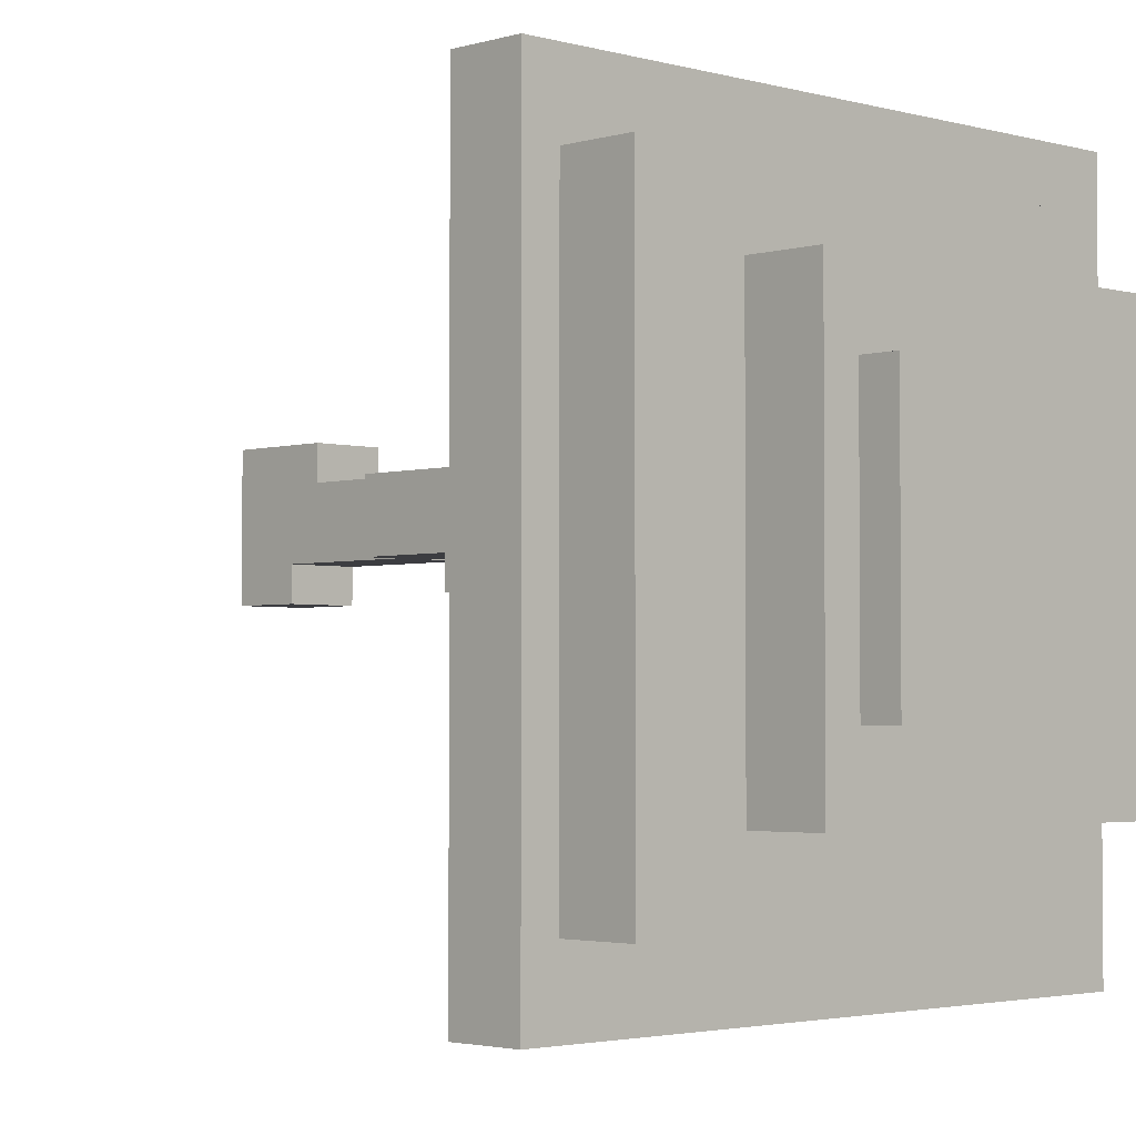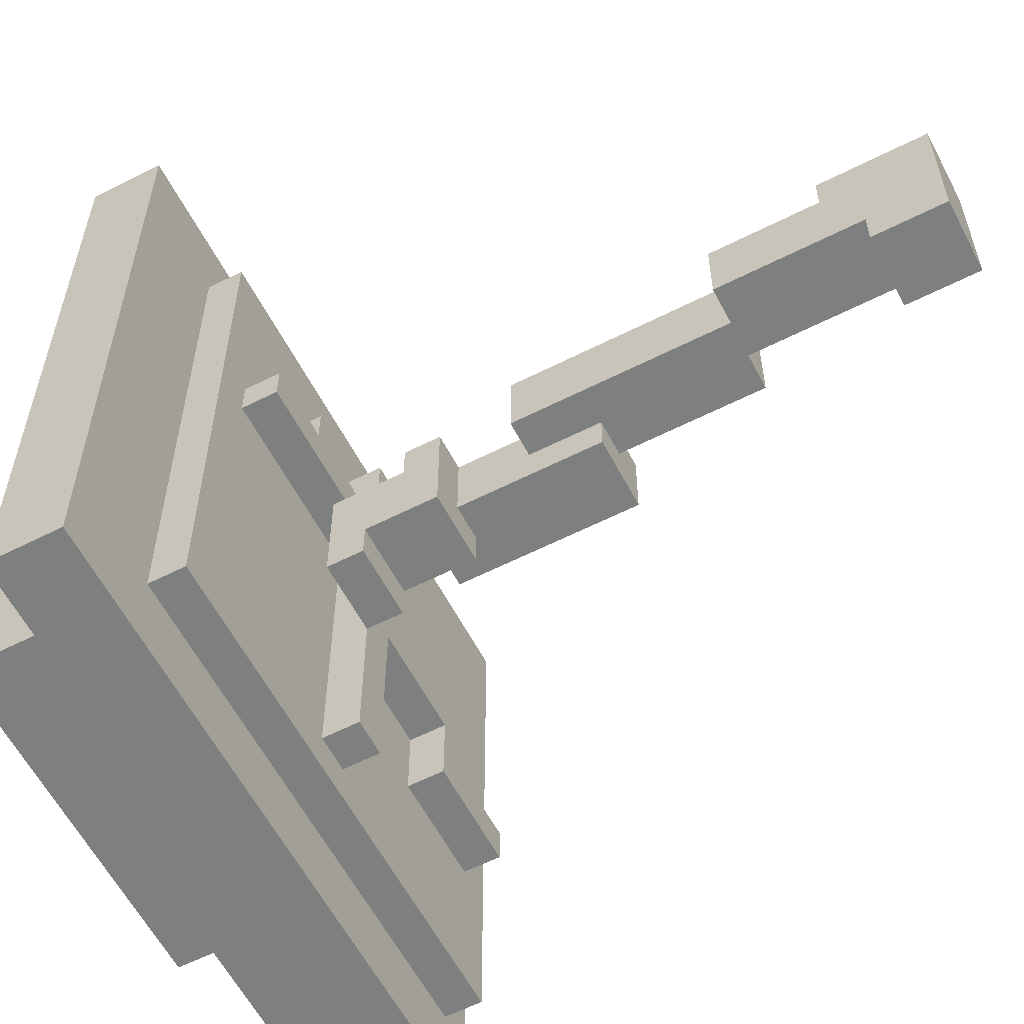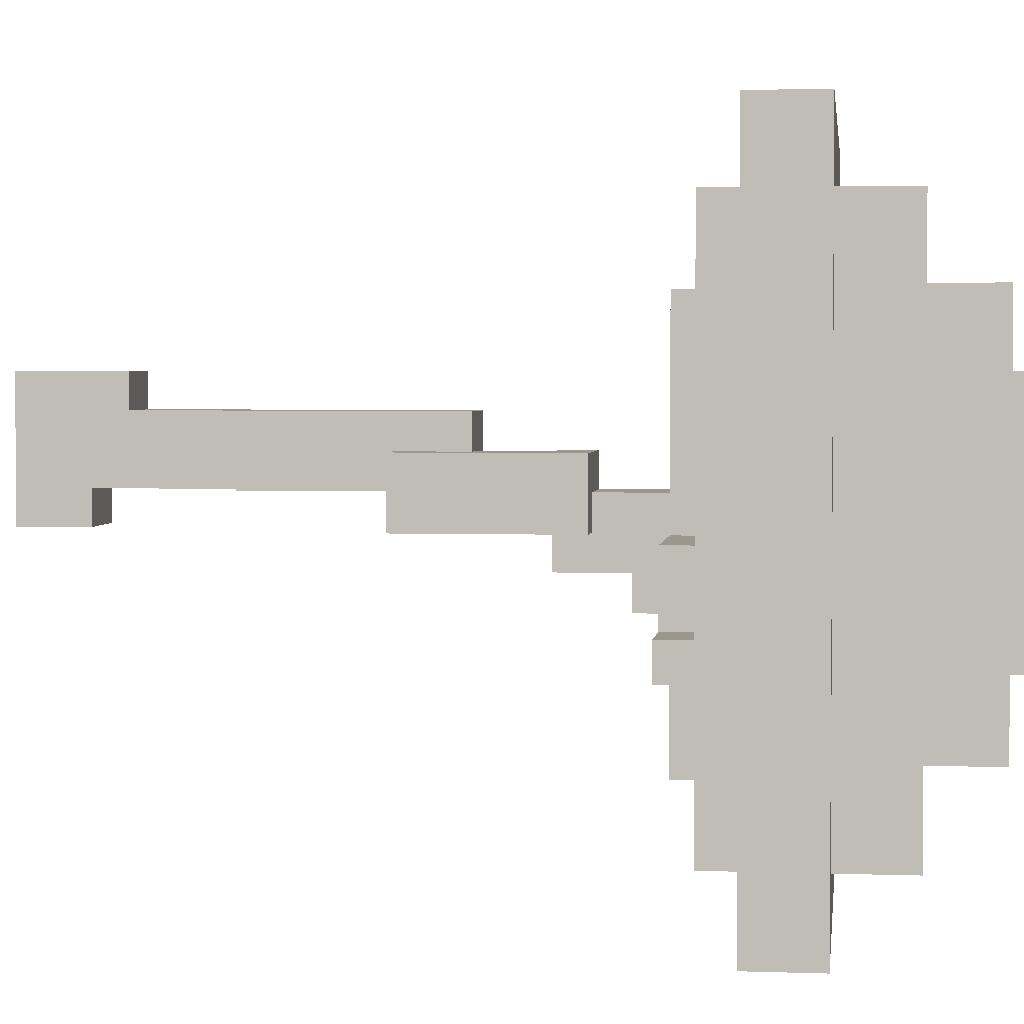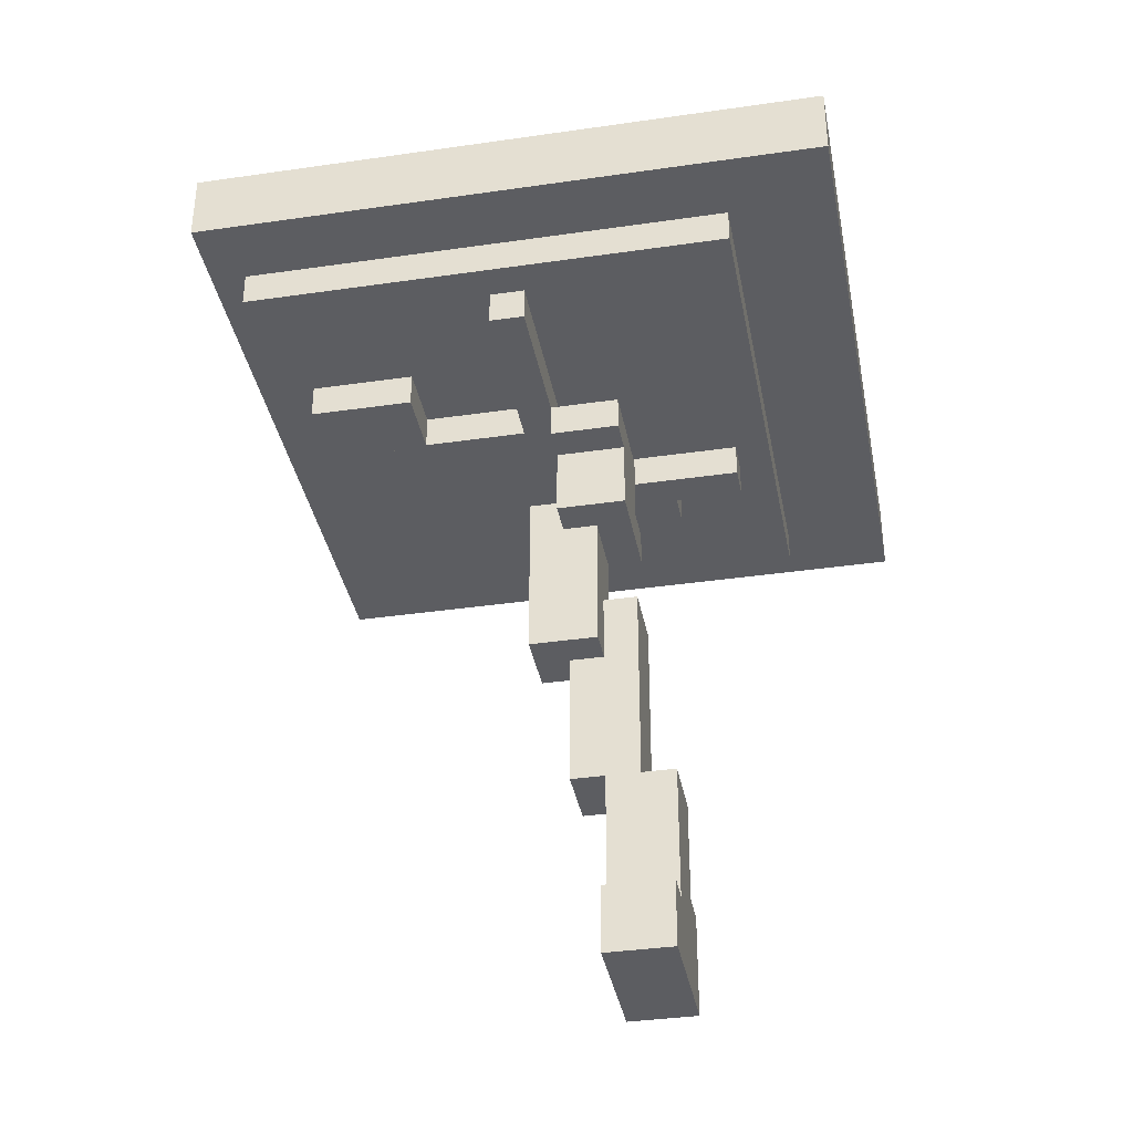
<metadata>
{"format":"obj","ext":"obj","renderer":"f3d","projection":"perspective","resolution":1024,"background":"white","views":[{"elev":-2.7,"azim":-44.2,"up":"+Y"},{"elev":-59.6,"azim":117.5,"up":"+Y"},{"elev":2.8,"azim":-83.1,"up":"+Y"},{"elev":-37.0,"azim":10.6,"up":"+Z"}]}
</metadata>
<code>
g fort_garden_sakura6
v 1.832 2.091 5.5
v 1.832 -2.89 4.976
v 1.832 -2.89 5.5
v 1.832 2.091 4.976
v 0.7828 0.2557 4.713
v 0.7828 -0.006474 4.451
v 0.7828 -0.006474 4.713
v 0.7828 0.2557 4.451
v 0.7828 1.042 6.549
v 0.7828 -1.842 6.024
v 0.7828 -1.842 6.549
v 0.7828 1.042 6.024
v 0.2584 -0.2687 0.5185
v 0.2584 -0.5308 -0.005905
v 0.2584 -0.5308 0.5185
v 0.2584 -0.2687 -0.005905
v 0.2584 0.5179 0.7806
v 0.2584 0.2557 -0.005905
v 0.2584 0.2557 0.7806
v 0.2584 0.5179 -0.005905
v 0.2584 0.5179 4.713
v 0.2584 0.2557 4.451
v 0.2584 0.2557 4.713
v 0.2584 0.5179 4.451
v -0.003744 0.2557 3.14
v -0.003744 -0.2687 1.567
v -0.003744 -0.2687 3.14
v -0.003744 0.2557 1.567
v -0.7903 -0.5308 4.713
v -0.7903 -0.793 4.451
v -0.7903 -0.793 4.713
v -0.7903 -0.5308 4.451
v -1.577 -0.793 4.713
v -1.577 -1.317 4.451
v -1.577 -1.317 4.713
v -1.577 -0.793 4.451
v 0.2584 0.2557 1.567
v 0.2584 -0.2687 -0.005905
v 0.2584 -0.2687 1.567
v 0.2584 0.2557 -0.005905
v -0.003744 -0.006471 3.927
v -0.003744 -0.793 3.665
v -0.003744 -0.2687 3.927
v -0.003744 -0.006471 3.665
v -0.003744 -0.793 4.189
v -0.003744 -0.2687 4.451
v -0.003744 -1.055 4.189
v -0.003744 -1.055 4.451
v 1.045 1.567 4.976
v 1.045 -2.366 4.713
v 1.045 -2.366 4.976
v 1.045 1.567 4.713
v 1.045 1.567 6.024
v 1.045 -2.366 5.5
v 1.045 -2.366 6.024
v 1.045 1.567 5.5
v -0.003744 0.5179 6.811
v -0.003744 -1.317 6.549
v -0.003744 -1.317 6.811
v -0.003744 0.5179 6.549
v -0.2659 -0.006474 3.927
v -0.2659 -0.5308 2.616
v -0.2659 -0.5308 3.927
v -0.2659 -0.006474 2.616
v -0.5281 1.042 4.713
v -0.5281 -2.104 4.451
v -0.5281 -2.104 4.713
v -0.5281 1.042 4.451
v -0.003744 0.2557 4.451
v -0.003744 0.5179 4.713
v -0.003744 0.2557 4.713
v -0.003744 0.5179 4.451
v -0.2659 -0.5308 -0.005905
v -0.2659 -0.2687 0.5185
v -0.2659 -0.5308 0.5185
v -0.2659 -0.2687 -0.005905
v -0.2659 0.2557 -0.005905
v -0.2659 0.5179 0.7806
v -0.2659 0.2557 0.7806
v -0.2659 0.5179 -0.005905
v -0.5281 -0.2687 1.567
v -0.5281 0.2557 3.14
v -0.5281 -0.2687 3.14
v -0.5281 0.2557 1.567
v -0.5281 -0.006474 4.451
v -0.5281 0.2557 4.713
v -0.5281 -0.006474 4.713
v -0.5281 0.2557 4.451
v -1.839 -1.055 4.451
v -1.839 -0.5308 4.713
v -1.839 -1.055 4.713
v -1.839 -0.5308 4.451
v -1.839 -1.842 6.024
v -1.839 1.042 6.549
v -1.839 -1.842 6.549
v -1.839 1.042 6.024
v -2.363 -1.317 4.451
v -2.363 -1.055 4.713
v -2.363 -1.317 4.713
v -2.363 -1.055 4.451
v -2.888 -2.89 4.976
v -2.888 2.091 5.5
v -2.888 -2.89 5.5
v -2.888 2.091 4.976
v -0.2659 -0.2687 -0.005905
v -0.2659 0.2557 1.567
v -0.2659 -0.2687 1.567
v -0.2659 0.2557 -0.005905
v -0.2659 -0.2687 3.665
v -0.2659 -0.006471 3.927
v -0.2659 -0.2687 3.927
v -0.2659 -0.006471 3.665
v -0.5281 -0.2687 3.665
v -0.5281 -0.793 4.189
v -0.5281 -0.793 3.665
v -0.5281 -0.2687 4.451
v -0.5281 -1.055 4.189
v -0.5281 -1.055 4.451
v -0.7903 -0.5308 2.616
v -0.7903 -0.006474 3.927
v -0.7903 -0.5308 3.927
v -0.7903 -0.006474 2.616
v -0.7903 -2.104 4.451
v -0.7903 1.042 4.713
v -0.7903 -2.104 4.713
v -0.7903 1.042 4.451
v -1.577 -1.317 6.549
v -1.577 0.5179 6.811
v -1.577 -1.317 6.811
v -1.577 0.5179 6.549
v -2.626 -2.366 4.713
v -2.626 1.567 4.976
v -2.626 -2.366 4.976
v -2.626 1.567 4.713
v -2.626 -2.366 5.5
v -2.626 1.567 6.024
v -2.626 -2.366 6.024
v -2.626 1.567 5.5
v -2.888 2.091 4.976
v 1.832 2.091 5.5
v -2.888 2.091 5.5
v 1.832 2.091 4.976
v -2.626 1.567 4.713
v 1.045 1.567 4.976
v -2.626 1.567 4.976
v 1.045 1.567 4.713
v -2.626 1.567 5.5
v 1.045 1.567 6.024
v -2.626 1.567 6.024
v 1.045 1.567 5.5
v -1.839 1.042 6.024
v 0.7828 1.042 6.549
v -1.839 1.042 6.549
v 0.7828 1.042 6.024
v -0.7903 1.042 4.451
v -0.5281 1.042 4.713
v -0.7903 1.042 4.713
v -0.5281 1.042 4.451
v -0.003744 0.5179 4.451
v 0.2584 0.5179 4.713
v -0.003744 0.5179 4.713
v 0.2584 0.5179 4.451
v -0.2659 0.5179 -0.005905
v 0.2584 0.5179 0.7806
v -0.2659 0.5179 0.7806
v 0.2584 0.5179 -0.005905
v -1.577 0.5179 6.549
v -0.003744 0.5179 6.811
v -1.577 0.5179 6.811
v -0.003744 0.5179 6.549
v 0.2584 0.2557 4.451
v 0.7828 0.2557 4.713
v 0.2584 0.2557 4.713
v 0.7828 0.2557 4.451
v -0.5281 0.2557 1.567
v -0.003744 0.2557 3.14
v -0.5281 0.2557 3.14
v -0.003744 0.2557 1.567
v -0.5281 0.2557 4.451
v -0.003744 0.2557 4.713
v -0.5281 0.2557 4.713
v -0.003744 0.2557 4.451
v -0.2659 0.2557 -0.005905
v 0.2584 0.2557 1.567
v -0.2659 0.2557 1.567
v 0.2584 0.2557 -0.005905
v -0.2659 -0.006471 3.665
v -0.003744 -0.006471 3.927
v -0.2659 -0.006471 3.927
v -0.003744 -0.006471 3.665
v -0.7903 -0.006474 2.616
v -0.2659 -0.006474 3.927
v -0.7903 -0.006474 3.927
v -0.2659 -0.006474 2.616
v -0.2659 -0.2687 -0.005905
v 0.2584 -0.2687 0.5185
v -0.2659 -0.2687 0.5185
v 0.2584 -0.2687 -0.005905
v -0.2659 -0.2687 3.927
v -0.003744 -0.2687 4.451
v -0.5281 -0.2687 4.451
v -0.003744 -0.2687 3.927
v -0.5281 -0.2687 3.665
v -0.2659 -0.2687 3.665
v -1.839 -0.5308 4.451
v -0.7903 -0.5308 4.713
v -1.839 -0.5308 4.713
v -0.7903 -0.5308 4.451
v -2.363 -1.055 4.451
v -1.839 -1.055 4.713
v -2.363 -1.055 4.713
v -1.839 -1.055 4.451
v 0.2584 0.2557 0.7806
v -0.2659 0.2557 -0.005905
v -0.2659 0.2557 0.7806
v 0.2584 0.2557 -0.005905
v 0.7828 -0.006474 4.713
v -0.5281 -0.006474 4.451
v -0.5281 -0.006474 4.713
v 0.7828 -0.006474 4.451
v -0.003744 -0.2687 3.14
v -0.5281 -0.2687 1.567
v -0.5281 -0.2687 3.14
v -0.003744 -0.2687 1.567
v 0.2584 -0.2687 1.567
v -0.2659 -0.2687 -0.005905
v -0.2659 -0.2687 1.567
v 0.2584 -0.2687 -0.005905
v 0.2584 -0.5308 0.5185
v -0.2659 -0.5308 -0.005905
v -0.2659 -0.5308 0.5185
v 0.2584 -0.5308 -0.005905
v -0.2659 -0.5308 3.927
v -0.7903 -0.5308 2.616
v -0.7903 -0.5308 3.927
v -0.2659 -0.5308 2.616
v -0.7903 -0.793 4.713
v -1.577 -0.793 4.451
v -1.577 -0.793 4.713
v -0.7903 -0.793 4.451
v -0.003744 -0.793 4.189
v -0.5281 -0.793 3.665
v -0.5281 -0.793 4.189
v -0.003744 -0.793 3.665
v -0.003744 -1.055 4.451
v -0.5281 -1.055 4.189
v -0.5281 -1.055 4.451
v -0.003744 -1.055 4.189
v -1.577 -1.317 4.713
v -2.363 -1.317 4.451
v -2.363 -1.317 4.713
v -1.577 -1.317 4.451
v -0.003744 -1.317 6.811
v -1.577 -1.317 6.549
v -1.577 -1.317 6.811
v -0.003744 -1.317 6.549
v 0.7828 -1.842 6.549
v -1.839 -1.842 6.024
v -1.839 -1.842 6.549
v 0.7828 -1.842 6.024
v -0.5281 -2.104 4.713
v -0.7903 -2.104 4.451
v -0.7903 -2.104 4.713
v -0.5281 -2.104 4.451
v 1.045 -2.366 4.976
v -2.626 -2.366 4.713
v -2.626 -2.366 4.976
v 1.045 -2.366 4.713
v 1.045 -2.366 6.024
v -2.626 -2.366 5.5
v -2.626 -2.366 6.024
v 1.045 -2.366 5.5
v 1.832 -2.89 5.5
v -2.888 -2.89 4.976
v -2.888 -2.89 5.5
v 1.832 -2.89 4.976
v 0.2584 0.2557 -0.005905
v -0.2659 0.5179 -0.005905
v -0.2659 0.2557 -0.005905
v 0.2584 0.5179 -0.005905
v 0.2584 -0.2687 -0.005905
v -0.2659 0.2557 -0.005905
v -0.2659 -0.2687 -0.005905
v 0.2584 0.2557 -0.005905
v 0.2584 -0.5308 -0.005905
v -0.2659 -0.2687 -0.005905
v -0.2659 -0.5308 -0.005905
v 0.2584 -0.2687 -0.005905
v -0.003744 -0.2687 1.567
v -0.5281 0.2557 1.567
v -0.5281 -0.2687 1.567
v -0.003744 0.2557 1.567
v -0.2659 -0.5308 2.616
v -0.7903 -0.006474 2.616
v -0.7903 -0.5308 2.616
v -0.2659 -0.006474 2.616
v -0.2659 -0.2687 3.665
v -0.003744 -0.006471 3.665
v -0.2659 -0.006471 3.665
v -0.003744 -0.793 3.665
v -0.5281 -0.2687 3.665
v -0.5281 -0.793 3.665
v -0.003744 -1.055 4.189
v -0.5281 -0.793 4.189
v -0.5281 -1.055 4.189
v -0.003744 -0.793 4.189
v 0.2584 0.2557 4.451
v -0.003744 0.5179 4.451
v -0.003744 0.2557 4.451
v 0.2584 0.5179 4.451
v 0.7828 -0.006474 4.451
v 0.7828 0.2557 4.451
v -0.5281 0.2557 4.451
v -0.5281 -0.006474 4.451
v -0.7903 -0.793 4.451
v -1.839 -0.5308 4.451
v -1.577 -0.793 4.451
v -0.7903 -0.5308 4.451
v -1.839 -1.055 4.451
v -1.577 -1.317 4.451
v -2.363 -1.055 4.451
v -2.363 -1.317 4.451
v -0.5281 -2.104 4.451
v -0.7903 1.042 4.451
v -0.7903 -2.104 4.451
v -0.5281 1.042 4.451
v -0.5281 1.042 4.713
v -2.626 1.567 4.713
v -0.7903 1.042 4.713
v 1.045 1.567 4.713
v -0.5281 -2.104 4.713
v 1.045 -2.366 4.713
v -0.7903 -2.104 4.713
v -2.626 -2.366 4.713
v 1.832 -2.89 4.976
v -2.888 2.091 4.976
v -2.888 -2.89 4.976
v 1.832 2.091 4.976
v 1.045 -2.366 5.5
v -2.626 1.567 5.5
v -2.626 -2.366 5.5
v 1.045 1.567 5.5
v 0.7828 -1.842 6.024
v -1.839 1.042 6.024
v -1.839 -1.842 6.024
v 0.7828 1.042 6.024
v -0.003744 -1.317 6.549
v -1.577 0.5179 6.549
v -1.577 -1.317 6.549
v -0.003744 0.5179 6.549
v -0.2659 -0.2687 0.5185
v 0.2584 -0.5308 0.5185
v -0.2659 -0.5308 0.5185
v 0.2584 -0.2687 0.5185
v -0.2659 0.5179 0.7806
v 0.2584 0.2557 0.7806
v -0.2659 0.2557 0.7806
v 0.2584 0.5179 0.7806
v -0.2659 0.2557 1.567
v 0.2584 -0.2687 1.567
v -0.2659 -0.2687 1.567
v 0.2584 0.2557 1.567
v -0.5281 0.2557 3.14
v -0.003744 -0.2687 3.14
v -0.5281 -0.2687 3.14
v -0.003744 0.2557 3.14
v -0.2659 -0.006471 3.927
v -0.003744 -0.2687 3.927
v -0.2659 -0.2687 3.927
v -0.003744 -0.006471 3.927
v -0.7903 -0.006474 3.927
v -0.2659 -0.5308 3.927
v -0.7903 -0.5308 3.927
v -0.2659 -0.006474 3.927
v -0.5281 -0.2687 4.451
v -0.003744 -1.055 4.451
v -0.5281 -1.055 4.451
v -0.003744 -0.2687 4.451
v -0.003744 0.5179 4.713
v 0.2584 0.2557 4.713
v -0.003744 0.2557 4.713
v 0.2584 0.5179 4.713
v 0.7828 -0.006474 4.713
v 0.7828 0.2557 4.713
v -0.5281 0.2557 4.713
v -0.5281 -0.006474 4.713
v -1.839 -0.5308 4.713
v -0.7903 -0.793 4.713
v -1.577 -0.793 4.713
v -0.7903 -0.5308 4.713
v -1.839 -1.055 4.713
v -1.577 -1.317 4.713
v -2.363 -1.055 4.713
v -2.363 -1.317 4.713
v -2.626 1.567 4.976
v 1.045 -2.366 4.976
v -2.626 -2.366 4.976
v 1.045 1.567 4.976
v -2.888 2.091 5.5
v 1.832 -2.89 5.5
v -2.888 -2.89 5.5
v 1.832 2.091 5.5
v -2.626 1.567 6.024
v 1.045 -2.366 6.024
v -2.626 -2.366 6.024
v 1.045 1.567 6.024
v -1.839 1.042 6.549
v 0.7828 -1.842 6.549
v -1.839 -1.842 6.549
v 0.7828 1.042 6.549
v -1.577 0.5179 6.811
v -0.003744 -1.317 6.811
v -1.577 -1.317 6.811
v -0.003744 0.5179 6.811
f -412 -413 -414
f -411 -414 -413
f -408 -409 -410
f -407 -410 -409
f -404 -405 -406
f -403 -406 -405
f -400 -401 -402
f -399 -402 -401
f -396 -397 -398
f -395 -398 -397
f -392 -393 -394
f -391 -394 -393
f -388 -389 -390
f -387 -390 -389
f -384 -385 -386
f -383 -386 -385
f -380 -381 -382
f -379 -382 -381
f -376 -377 -378
f -375 -378 -377
f -372 -373 -374
f -371 -374 -373
f -373 -372 -370
f -369 -370 -372
f -370 -369 -368
f -367 -368 -369
f -364 -365 -366
f -363 -366 -365
f -360 -361 -362
f -359 -362 -361
f -356 -357 -358
f -355 -358 -357
f -352 -353 -354
f -351 -354 -353
f -348 -349 -350
f -347 -350 -349
f -344 -345 -346
f -343 -346 -345
f -340 -341 -342
f -339 -342 -341
f -336 -337 -338
f -335 -338 -337
f -332 -333 -334
f -331 -334 -333
f -328 -329 -330
f -327 -330 -329
f -324 -325 -326
f -323 -326 -325
f -320 -321 -322
f -319 -322 -321
f -316 -317 -318
f -315 -318 -317
f -312 -313 -314
f -311 -314 -313
f -308 -309 -310
f -307 -310 -309
f -304 -305 -306
f -303 -306 -305
f -300 -301 -302
f -299 -302 -301
f -301 -298 -299
f -297 -299 -298
f -294 -295 -296
f -293 -296 -295
f -290 -291 -292
f -289 -292 -291
f -286 -287 -288
f -285 -288 -287
f -282 -283 -284
f -281 -284 -283
f -278 -279 -280
f -277 -280 -279
f -274 -275 -276
f -273 -276 -275
f -270 -271 -272
f -269 -272 -271
f -266 -267 -268
f -265 -268 -267
f -262 -263 -264
f -261 -264 -263
f -258 -259 -260
f -257 -260 -259
f -254 -255 -256
f -253 -256 -255
f -250 -251 -252
f -249 -252 -251
f -246 -247 -248
f -245 -248 -247
f -242 -243 -244
f -241 -244 -243
f -238 -239 -240
f -237 -240 -239
f -234 -235 -236
f -233 -236 -235
f -230 -231 -232
f -229 -232 -231
f -226 -227 -228
f -225 -228 -227
f -222 -223 -224
f -221 -224 -223
f -218 -219 -220
f -217 -220 -219
f -214 -215 -216
f -213 -216 -215
f -214 -216 -212
f -211 -212 -216
f -208 -209 -210
f -207 -210 -209
f -204 -205 -206
f -203 -206 -205
f -200 -201 -202
f -199 -202 -201
f -196 -197 -198
f -195 -198 -197
f -192 -193 -194
f -191 -194 -193
f -188 -189 -190
f -187 -190 -189
f -184 -185 -186
f -183 -186 -185
f -180 -181 -182
f -179 -182 -181
f -176 -177 -178
f -175 -178 -177
f -172 -173 -174
f -171 -174 -173
f -168 -169 -170
f -167 -170 -169
f -164 -165 -166
f -163 -166 -165
f -160 -161 -162
f -159 -162 -161
f -156 -157 -158
f -155 -158 -157
f -152 -153 -154
f -151 -154 -153
f -148 -149 -150
f -147 -150 -149
f -144 -145 -146
f -143 -146 -145
f -140 -141 -142
f -139 -142 -141
f -136 -137 -138
f -135 -138 -137
f -132 -133 -134
f -131 -134 -133
f -128 -129 -130
f -127 -130 -129
f -124 -125 -126
f -123 -126 -125
f -120 -121 -122
f -119 -122 -121
f -116 -117 -118
f -115 -118 -117
f -118 -115 -114
f -113 -114 -115
f -110 -111 -112
f -109 -112 -111
f -106 -107 -108
f -105 -108 -107
f -106 -108 -104
f -103 -104 -108
f -106 -104 -102
f -101 -102 -104
f -98 -99 -100
f -97 -100 -99
f -99 -98 -96
f -95 -96 -98
f -96 -95 -94
f -93 -94 -95
f -90 -91 -92
f -89 -92 -91
f -86 -87 -88
f -85 -88 -87
f -88 -85 -84
f -83 -84 -85
f -86 -82 -87
f -84 -83 -82
f -81 -87 -82
f -81 -82 -83
f -78 -79 -80
f -77 -80 -79
f -74 -75 -76
f -73 -76 -75
f -70 -71 -72
f -69 -72 -71
f -66 -67 -68
f -65 -68 -67
f -62 -63 -64
f -61 -64 -63
f -58 -59 -60
f -57 -60 -59
f -54 -55 -56
f -53 -56 -55
f -50 -51 -52
f -49 -52 -51
f -46 -47 -48
f -45 -48 -47
f -42 -43 -44
f -41 -44 -43
f -38 -39 -40
f -37 -40 -39
f -34 -35 -36
f -33 -36 -35
f -34 -32 -35
f -31 -35 -32
f -34 -30 -32
f -29 -32 -30
f -26 -27 -28
f -25 -28 -27
f -28 -24 -26
f -23 -26 -24
f -24 -22 -23
f -21 -23 -22
f -18 -19 -20
f -17 -20 -19
f -14 -15 -16
f -13 -16 -15
f -10 -11 -12
f -9 -12 -11
f -6 -7 -8
f -5 -8 -7
f -2 -3 -4
f -1 -4 -3

</code>
